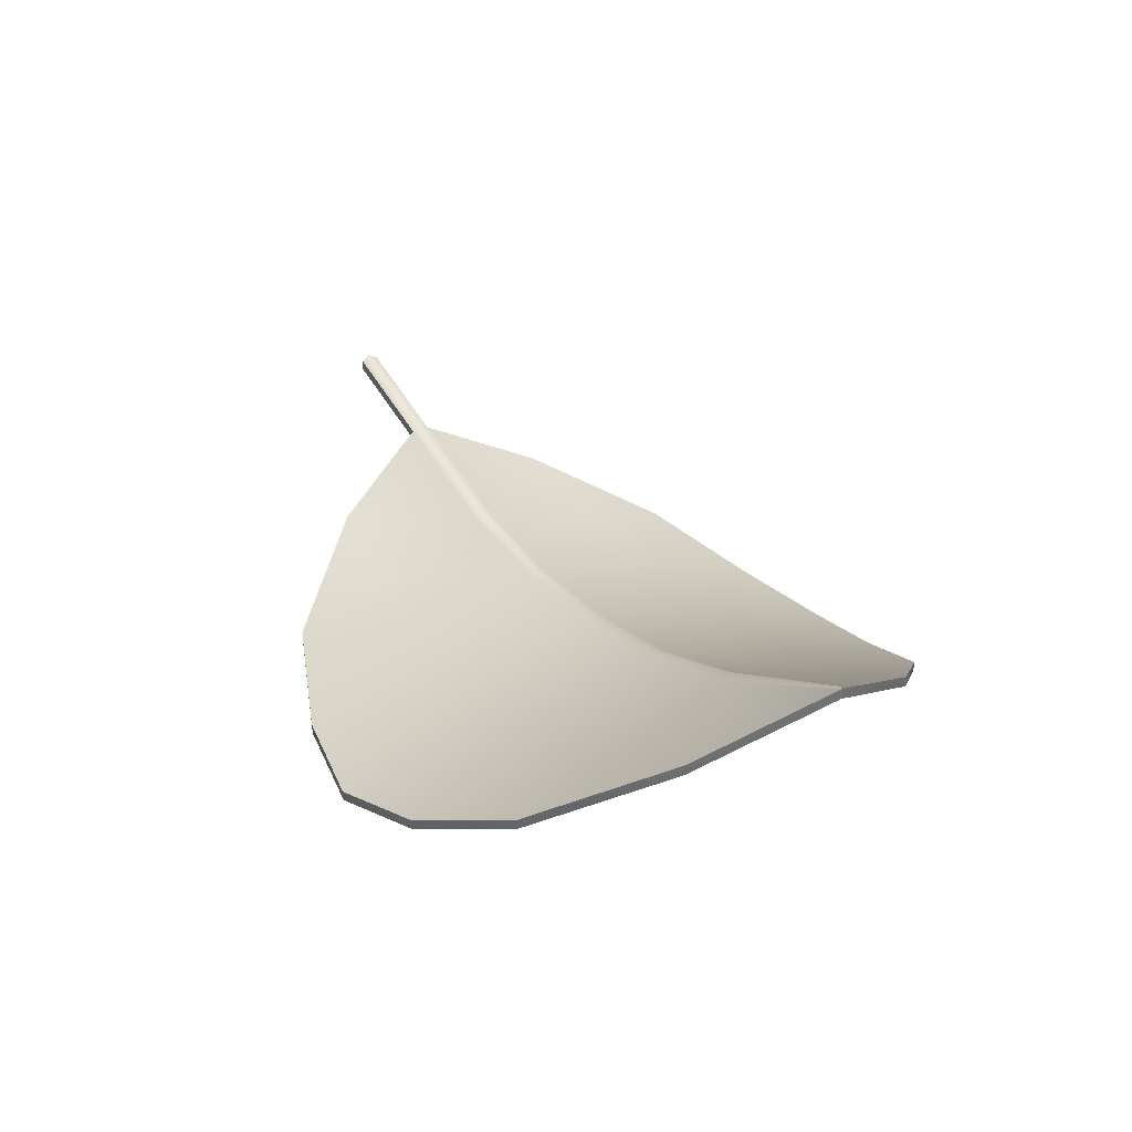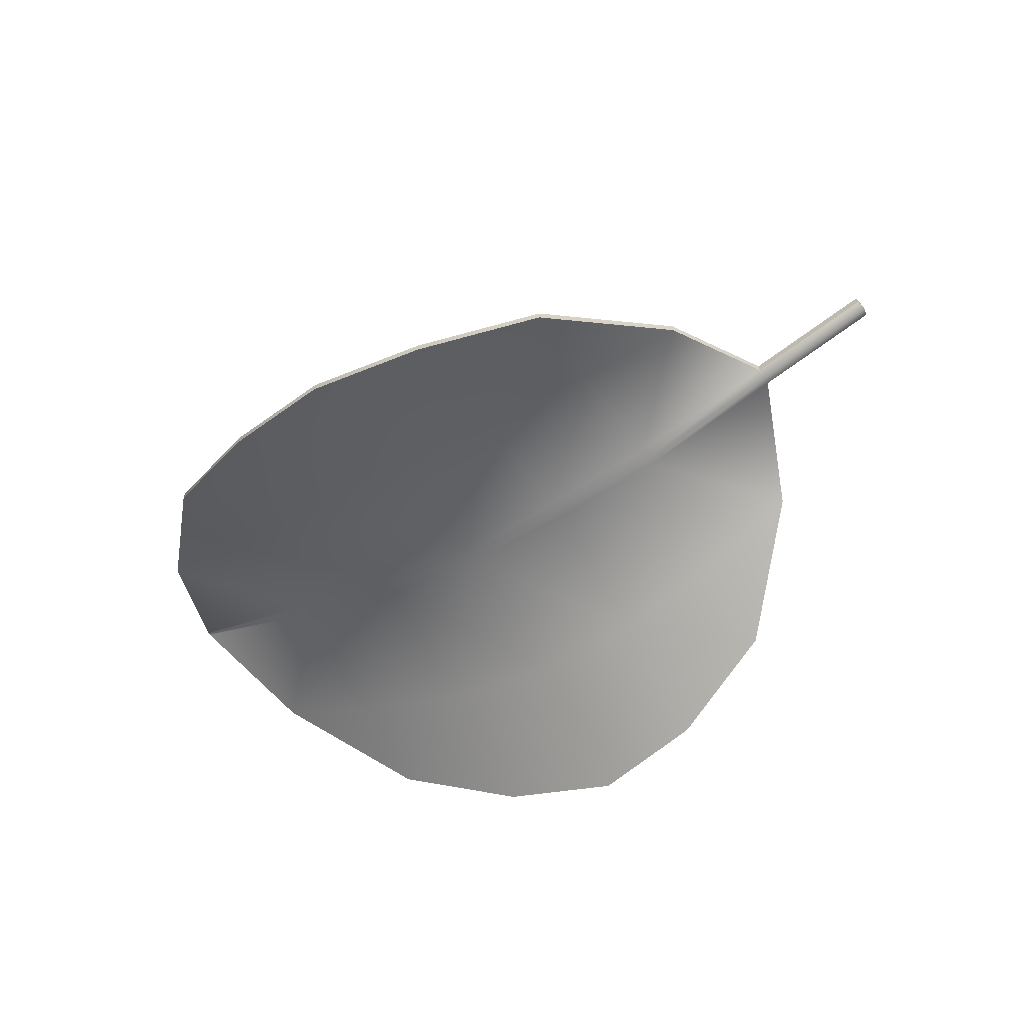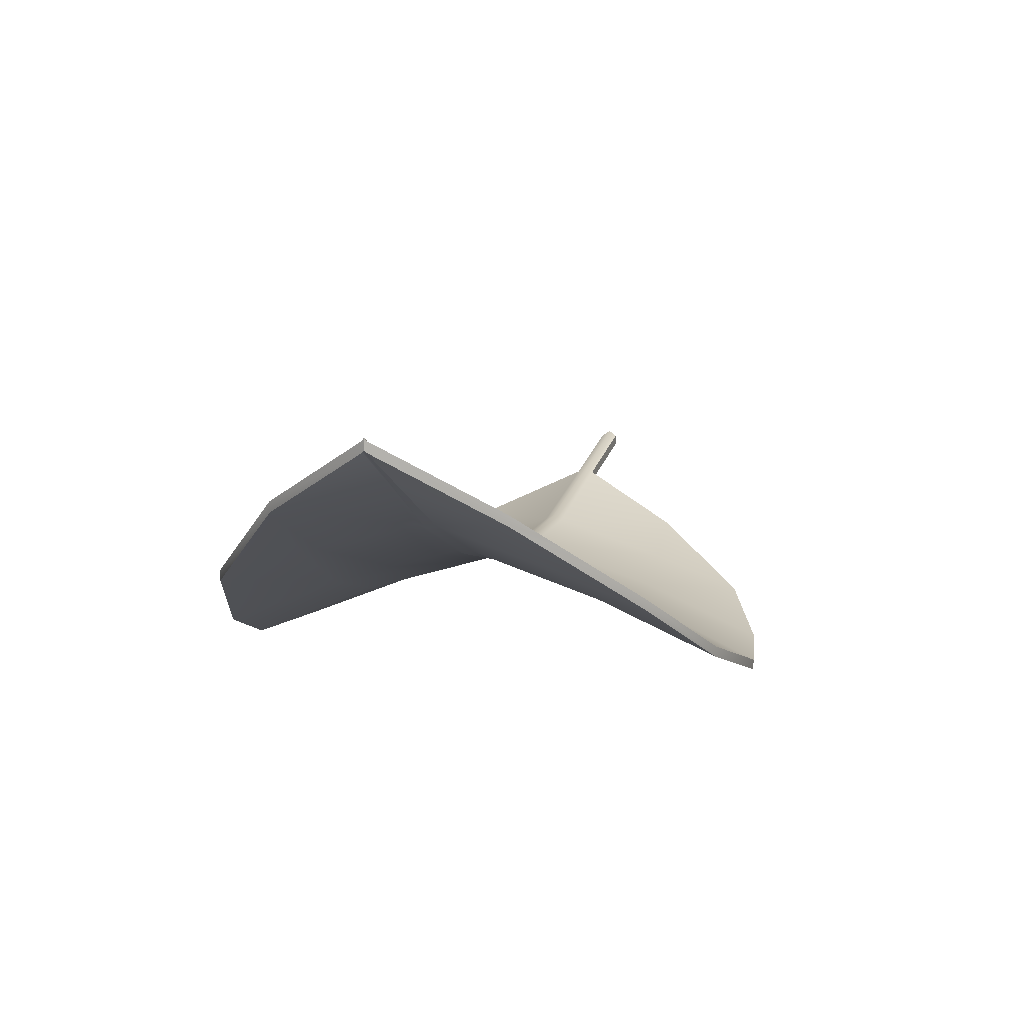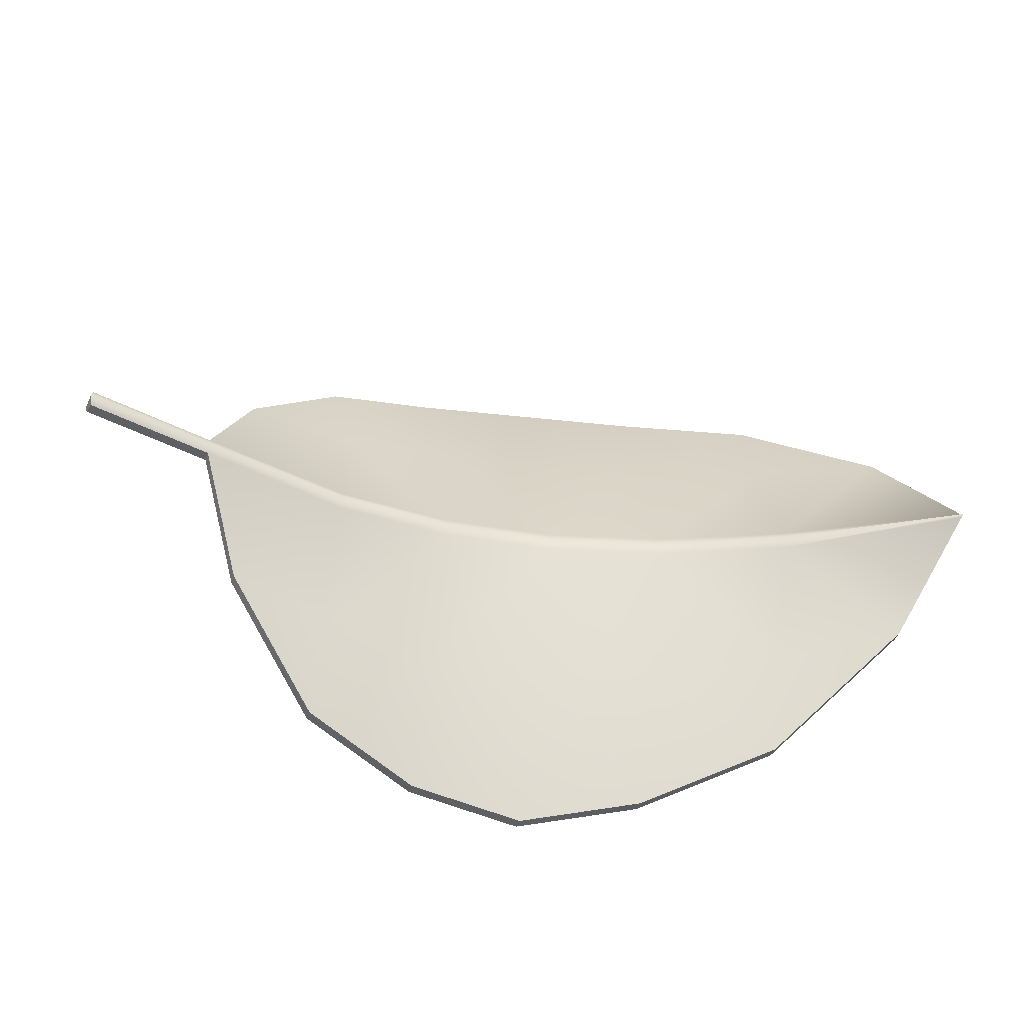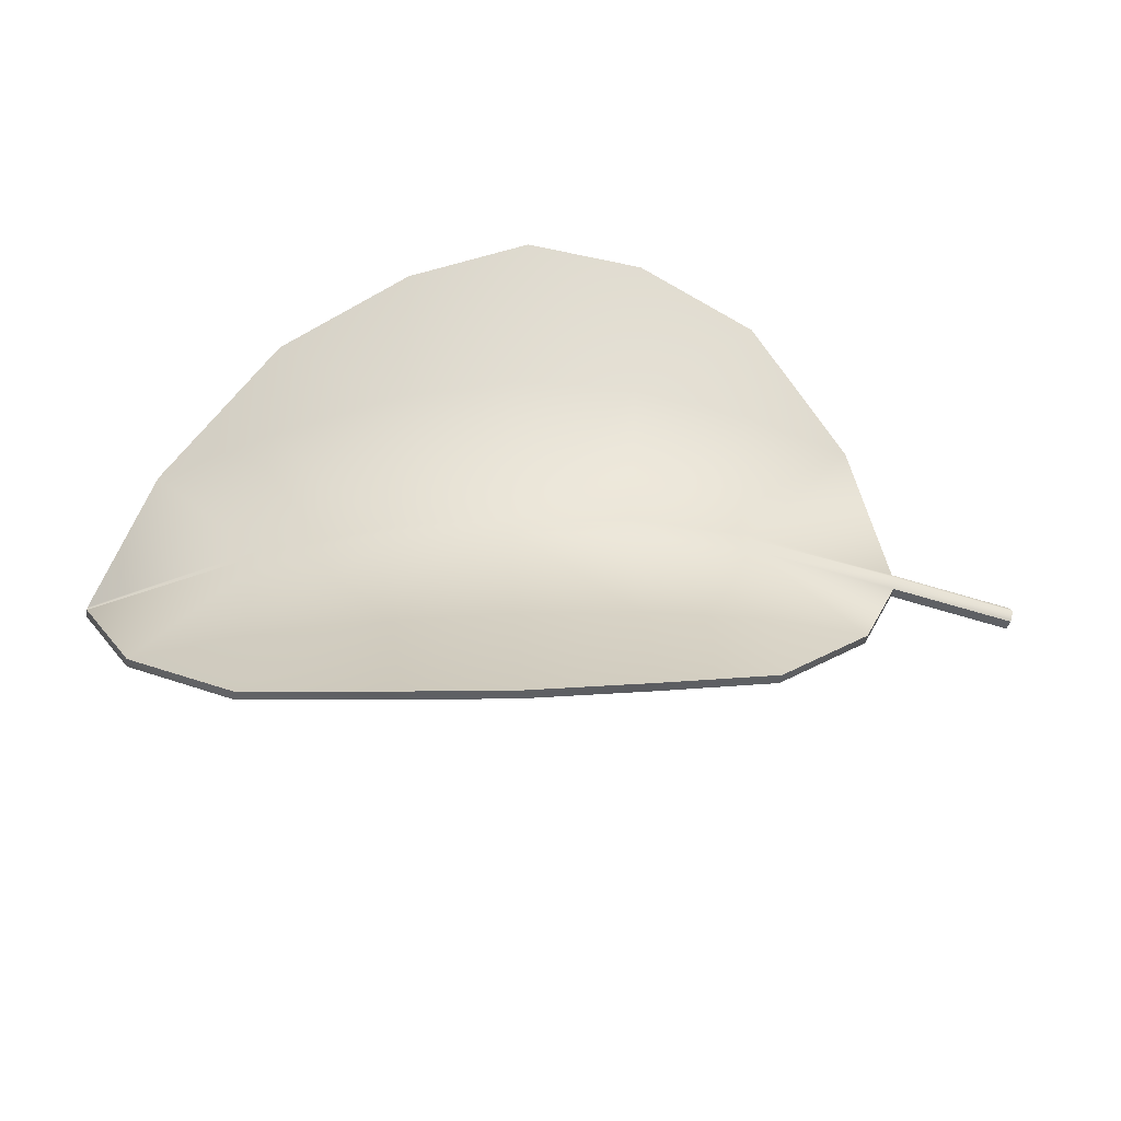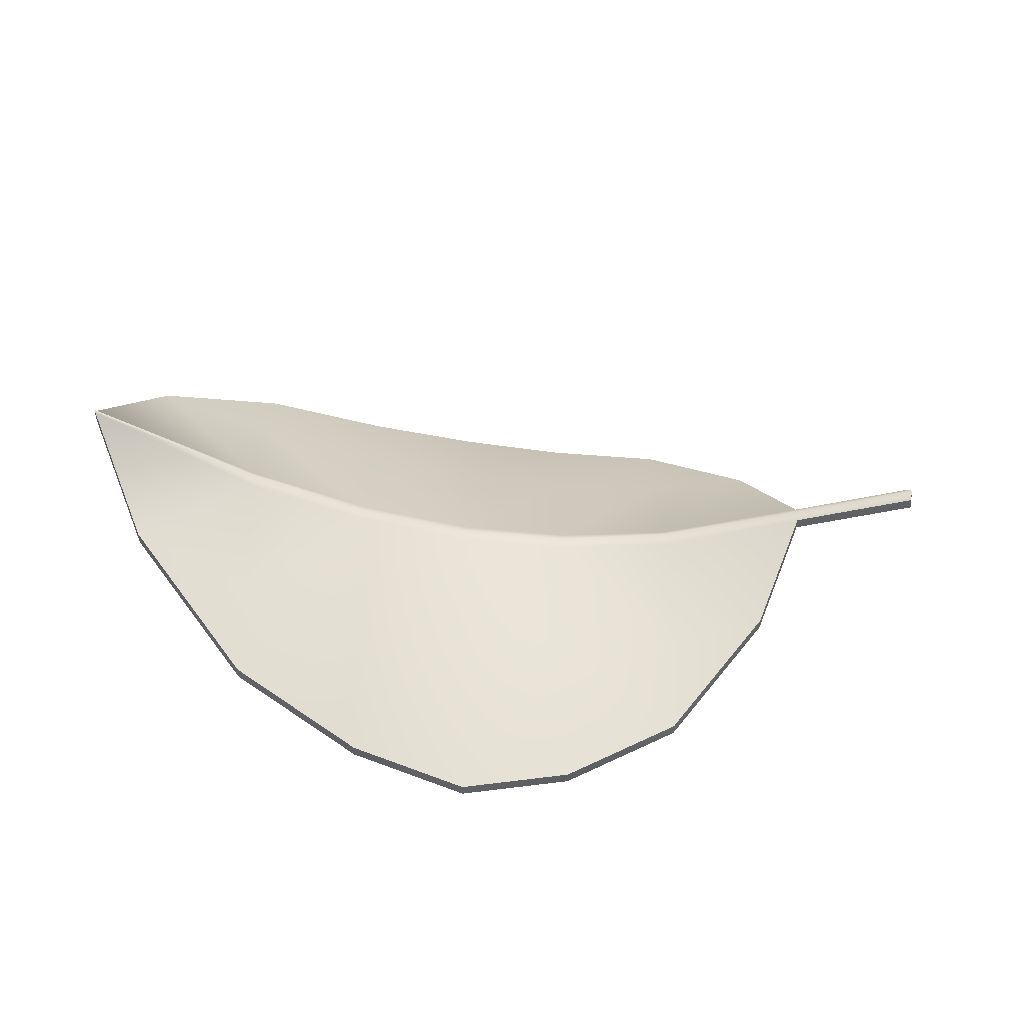
<metadata>
{"format":"obj","ext":"obj","renderer":"f3d","projection":"perspective","resolution":1024,"background":"white","views":[{"elev":35.1,"azim":-120.8,"up":"+Y"},{"elev":-62.9,"azim":32.4,"up":"+Y"},{"elev":10.7,"azim":-72.9,"up":"+Y"},{"elev":-42.4,"azim":161.3,"up":"+Z"},{"elev":-43.0,"azim":-8.3,"up":"+Z"},{"elev":41.8,"azim":-0.2,"up":"+Y"}]}
</metadata>
<code>
g leaf
v 0.2464 -0.1728 0.3162
v 0.2464 -0.1262 0.1845
v 0.3867 -0.0942 0.1672
v 0.08335 -0.1389 0.2065
v 0.08335 -0.2106 0.3795
v -0.07611 -0.122 0.2135
v -0.07611 -0.2067 0.4067
v 0.2461 -0.07231 0.01374
v 0.4556 -0.02287 0.01272
v 0.08335 -0.07883 0.01375
v -0.07611 -0.05983 0.01375
v -0.2378 -0.1477 0.3795
v -0.2378 -0.076 0.2065
v -0.4081 -0.04466 0.3162
v -0.4081 0.001928 0.1845
v -0.5586 0.09086 0.1672
v -0.4078 0.05569 0.01374
v -0.6344 0.191 0.002287
v -0.2378 -0.01596 0.01375
v 0.247 -0.07802 3.331e-08
v 0.459 -0.03122 1.102e-07
v 0.08419 -0.08438 -5.847e-08
v -0.07552 -0.0631 -9.567e-08
v -0.6357 0.1938 -1.162e-07
v -0.4084 0.05146 -1.023e-07
v -0.2377 -0.02027 -1.249e-07
v 0.2461 -0.07231 -0.01374
v 0.4556 -0.02287 -0.01272
v 0.3867 -0.0942 -0.1672
v 0.2464 -0.1262 -0.1845
v 0.2464 -0.1728 -0.3162
v 0.08335 -0.1389 -0.2065
v 0.08335 -0.2106 -0.3795
v -0.07611 -0.122 -0.2135
v -0.07611 -0.2067 -0.4067
v 0.08335 -0.07883 -0.01375
v -0.07611 -0.05983 -0.01375
v -0.2378 -0.1477 -0.3795
v -0.2378 -0.076 -0.2065
v -0.4081 -0.04466 -0.3162
v -0.4081 0.001928 -0.1845
v -0.5586 0.09086 -0.1672
v -0.4078 0.05569 -0.01374
v -0.6344 0.191 -0.002778
v -0.2378 -0.01596 -0.01375
v 0.2464 -0.1109 0.1845
v 0.2464 -0.1575 0.3162
v 0.3867 -0.07896 0.1672
v 0.08335 -0.1236 0.2065
v 0.08335 -0.1953 0.3795
v -0.07611 -0.1067 0.2135
v -0.07611 -0.1915 0.4067
v 0.2461 -0.05707 0.01374
v 0.4556 -0.007634 0.01272
v 0.08335 -0.06359 0.01375
v -0.07611 -0.04459 0.01375
v -0.2378 -0.1325 0.3795
v -0.2378 -0.06076 0.2065
v -0.4081 -0.02942 0.3162
v -0.4081 0.01717 0.1845
v -0.5586 0.1061 0.1672
v -0.4078 0.07093 0.01374
v -0.6344 0.2062 0.002287
v -0.2378 -0.000719 0.01375
v 0.4588 -0.0005224 1.137e-07
v 0.2469 -0.04926 3.886e-08
v 0.08406 -0.05795 -5.261e-08
v -0.07565 -0.04017 -8.927e-08
v -0.4085 0.07997 -9.638e-08
v -0.6355 0.2106 -1.114e-07
v -0.2379 0.004076 -1.184e-07
v 0.4556 -0.007634 -0.01272
v 0.2461 -0.05707 -0.01374
v 0.3867 -0.07896 -0.1672
v 0.2464 -0.1109 -0.1845
v 0.2464 -0.1575 -0.3162
v 0.08335 -0.1236 -0.2065
v 0.08335 -0.1953 -0.3795
v -0.07611 -0.1067 -0.2135
v -0.07611 -0.1915 -0.4067
v 0.08335 -0.06359 -0.01375
v -0.07611 -0.04459 -0.01375
v -0.2378 -0.1325 -0.3795
v -0.2378 -0.06076 -0.2065
v -0.4081 -0.02942 -0.3162
v -0.4081 0.01717 -0.1845
v -0.5586 0.1061 -0.1672
v -0.4078 0.07093 -0.01374
v -0.6344 0.2062 -0.002778
v -0.2378 -0.000719 -0.01375
v 0.2464 -0.1575 0.3162
v 0.3867 -0.0942 0.1672
v 0.3867 -0.07896 0.1672
v 0.2464 -0.1728 0.3162
v 0.08335 -0.1953 0.3795
v 0.2464 -0.1728 0.3162
v 0.2464 -0.1575 0.3162
v 0.08335 -0.2106 0.3795
v -0.07611 -0.1915 0.4067
v 0.08335 -0.2106 0.3795
v 0.08335 -0.1953 0.3795
v -0.07611 -0.2067 0.4067
v 0.3867 -0.07896 0.1672
v 0.4556 -0.02287 0.01272
v 0.4556 -0.007634 0.01272
v 0.3867 -0.0942 0.1672
v 0.3867 -0.07896 -0.1672
v 0.2464 -0.1728 -0.3162
v 0.2464 -0.1575 -0.3162
v 0.3867 -0.0942 -0.1672
v 0.2464 -0.1575 -0.3162
v 0.08335 -0.2106 -0.3795
v 0.08335 -0.1953 -0.3795
v 0.2464 -0.1728 -0.3162
v 0.08335 -0.1953 -0.3795
v -0.07611 -0.2067 -0.4067
v -0.07611 -0.1915 -0.4067
v 0.08335 -0.2106 -0.3795
v 0.4556 -0.007634 -0.01272
v 0.3867 -0.0942 -0.1672
v 0.3867 -0.07896 -0.1672
v 0.4556 -0.02287 -0.01272
v -0.5586 0.1061 0.1672
v -0.4081 -0.04466 0.3162
v -0.4081 -0.02942 0.3162
v -0.5586 0.09086 0.1672
v -0.4081 -0.02942 0.3162
v -0.2378 -0.1477 0.3795
v -0.2378 -0.1325 0.3795
v -0.4081 -0.04466 0.3162
v -0.2378 -0.1325 0.3795
v -0.07611 -0.2067 0.4067
v -0.07611 -0.1915 0.4067
v -0.2378 -0.1477 0.3795
v -0.6344 0.2062 0.002287
v -0.5586 0.09086 0.1672
v -0.5586 0.1061 0.1672
v -0.6344 0.191 0.002287
v -0.6355 0.2106 -1.114e-07
v -0.6357 0.1938 -1.162e-07
v -0.4081 -0.02942 -0.3162
v -0.5586 0.09086 -0.1672
v -0.5586 0.1061 -0.1672
v -0.4081 -0.04466 -0.3162
v -0.2378 -0.1325 -0.3795
v -0.4081 -0.04466 -0.3162
v -0.4081 -0.02942 -0.3162
v -0.2378 -0.1477 -0.3795
v -0.07611 -0.1915 -0.4067
v -0.2378 -0.1477 -0.3795
v -0.2378 -0.1325 -0.3795
v -0.07611 -0.2067 -0.4067
v -0.5586 0.1061 -0.1672
v -0.6344 0.191 -0.002778
v -0.6344 0.2062 -0.002778
v -0.5586 0.09086 -0.1672
v -0.6357 0.1938 -1.162e-07
v -0.6355 0.2106 -1.114e-07
v 0.6357 0.0117 2.742e-07
v 0.6309 0.03459 0.01272
v 0.6331 0.01951 0.01272
v 0.6333 0.04277 2.77e-07
v 0.6331 0.01951 -0.01272
v 0.6309 0.03459 -0.01272
v 0.4556 -0.02287 0.01272
v 0.6309 0.03459 0.01272
v 0.4556 -0.007634 0.01272
v 0.6331 0.01951 0.01272
v 0.4556 -0.007634 0.01272
v 0.6333 0.04277 2.77e-07
v 0.4588 -0.0005224 1.137e-07
v 0.6309 0.03459 0.01272
v 0.4588 -0.0005224 1.137e-07
v 0.6309 0.03459 -0.01272
v 0.4556 -0.007634 -0.01272
v 0.6333 0.04277 2.77e-07
v 0.4556 -0.007634 -0.01272
v 0.6331 0.01951 -0.01272
v 0.4556 -0.02287 -0.01272
v 0.6309 0.03459 -0.01272
v 0.4556 -0.02287 -0.01272
v 0.6357 0.0117 2.742e-07
v 0.459 -0.03122 1.102e-07
v 0.6331 0.01951 -0.01272
v 0.6331 0.01951 0.01272
v 0.4556 -0.02287 0.01272
g leaf_0
f 3 2 1
f 2 4 1
f 5 1 4
f 4 6 5
f 7 5 6
f 2 3 8
f 9 8 3
f 4 2 10
f 8 10 2
f 6 4 11
f 10 11 4
f 7 6 12
f 13 12 6
f 6 11 13
f 12 13 14
f 15 14 13
f 15 16 14
f 15 17 16
f 18 16 17
f 17 15 19
f 13 19 15
f 19 13 11
f 8 9 20
f 21 20 9
f 10 8 22
f 20 22 8
f 11 10 23
f 22 23 10
f 18 17 24
f 25 24 17
f 17 19 25
f 26 25 19
f 19 11 26
f 23 26 11
f 20 21 27
f 28 27 21
f 28 29 27
f 30 27 29
f 31 30 29
f 30 31 32
f 33 32 31
f 32 33 34
f 35 34 33
f 27 30 36
f 32 36 30
f 36 32 37
f 34 37 32
f 23 22 37
f 36 37 22
f 35 38 34
f 39 34 38
f 34 39 37
f 38 40 39
f 41 39 40
f 41 40 42
f 41 42 43
f 44 43 42
f 39 41 45
f 43 45 41
f 45 37 39
f 43 44 25
f 24 25 44
f 25 26 43
f 45 43 26
f 26 23 45
f 37 45 23
f 22 20 36
f 27 36 20
f 48 47 46
f 46 47 49
f 50 49 47
f 49 50 51
f 52 51 50
f 46 53 48
f 54 48 53
f 49 55 46
f 53 46 55
f 51 56 49
f 55 49 56
f 52 57 51
f 58 51 57
f 51 58 56
f 57 59 58
f 60 58 59
f 60 59 61
f 60 61 62
f 63 62 61
f 62 64 60
f 58 60 64
f 64 56 58
f 54 53 65
f 66 65 53
f 53 55 66
f 67 66 55
f 55 56 67
f 68 67 56
f 56 64 68
f 62 63 69
f 70 69 63
f 64 62 71
f 69 71 62
f 71 68 64
f 65 66 72
f 73 72 66
f 66 67 73
f 72 73 74
f 75 74 73
f 76 74 75
f 75 77 76
f 78 76 77
f 77 79 78
f 80 78 79
f 73 81 75
f 77 75 81
f 81 73 67
f 67 68 81
f 81 82 77
f 79 77 82
f 82 81 68
f 68 71 82
f 80 79 83
f 84 83 79
f 79 82 84
f 83 84 85
f 86 85 84
f 86 87 85
f 86 88 87
f 89 87 88
f 84 90 86
f 88 86 90
f 90 84 82
f 89 88 70
f 69 70 88
f 88 90 69
f 71 69 90
f 90 82 71
f 93 92 91
f 94 91 92
f 97 96 95
f 98 95 96
f 101 100 99
f 102 99 100
f 105 104 103
f 106 103 104
f 109 108 107
f 110 107 108
f 113 112 111
f 114 111 112
f 117 116 115
f 118 115 116
f 121 120 119
f 122 119 120
f 125 124 123
f 126 123 124
f 129 128 127
f 130 127 128
f 133 132 131
f 134 131 132
f 137 136 135
f 138 135 136
f 135 138 139
f 140 139 138
f 143 142 141
f 144 141 142
f 147 146 145
f 148 145 146
f 151 150 149
f 152 149 150
f 155 154 153
f 156 153 154
f 154 155 157
f 158 157 155
f 161 160 159
f 162 159 160
f 159 162 163
f 164 163 162
f 167 166 165
f 168 165 166
f 171 170 169
f 172 169 170
f 175 174 173
f 176 173 174
f 179 178 177
f 180 177 178
f 183 182 181
f 184 181 182
f 182 183 185
f 186 185 183

</code>
